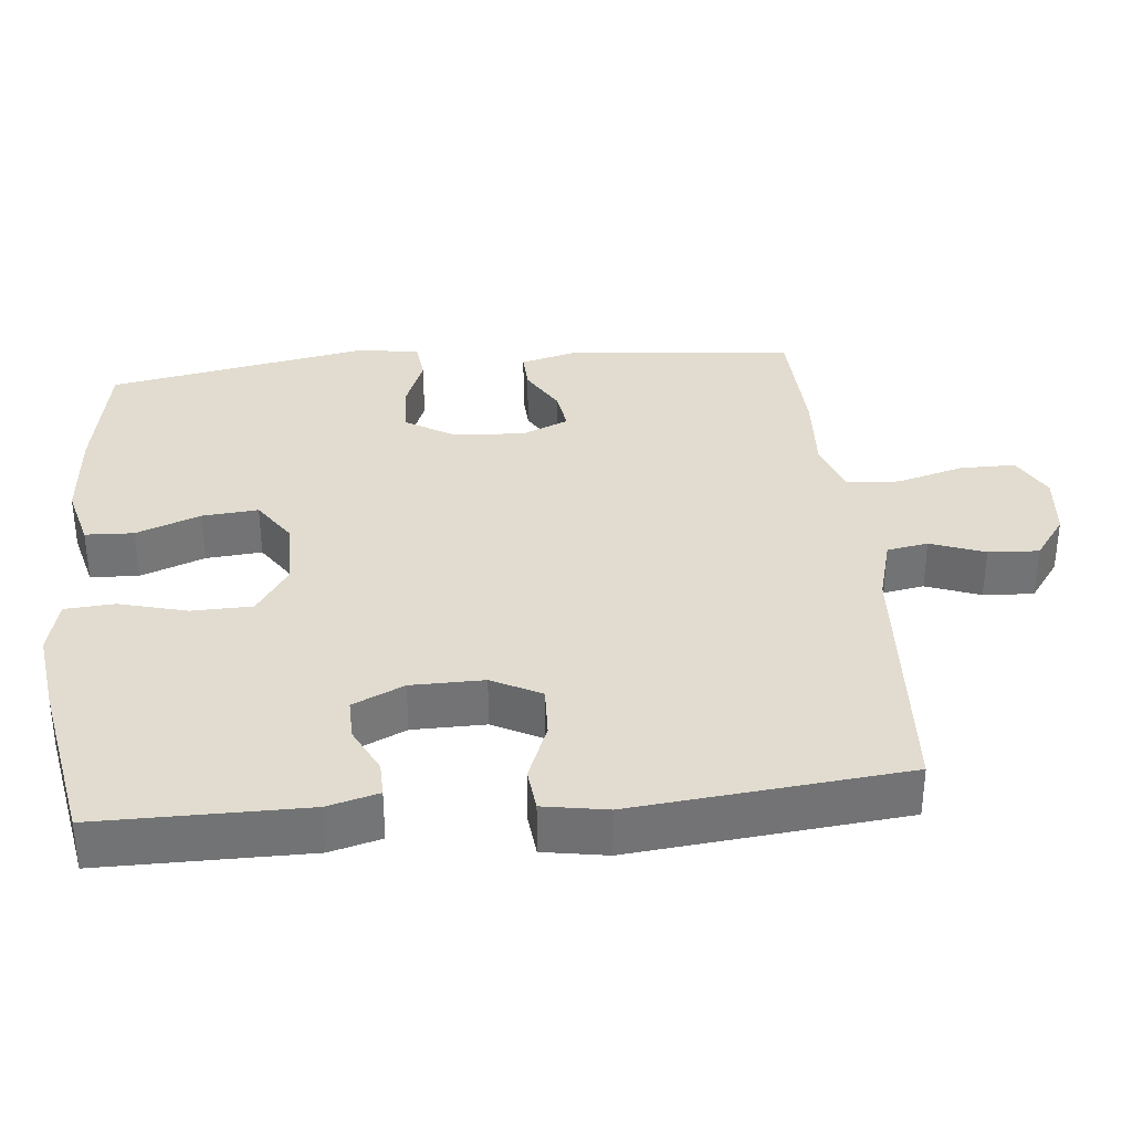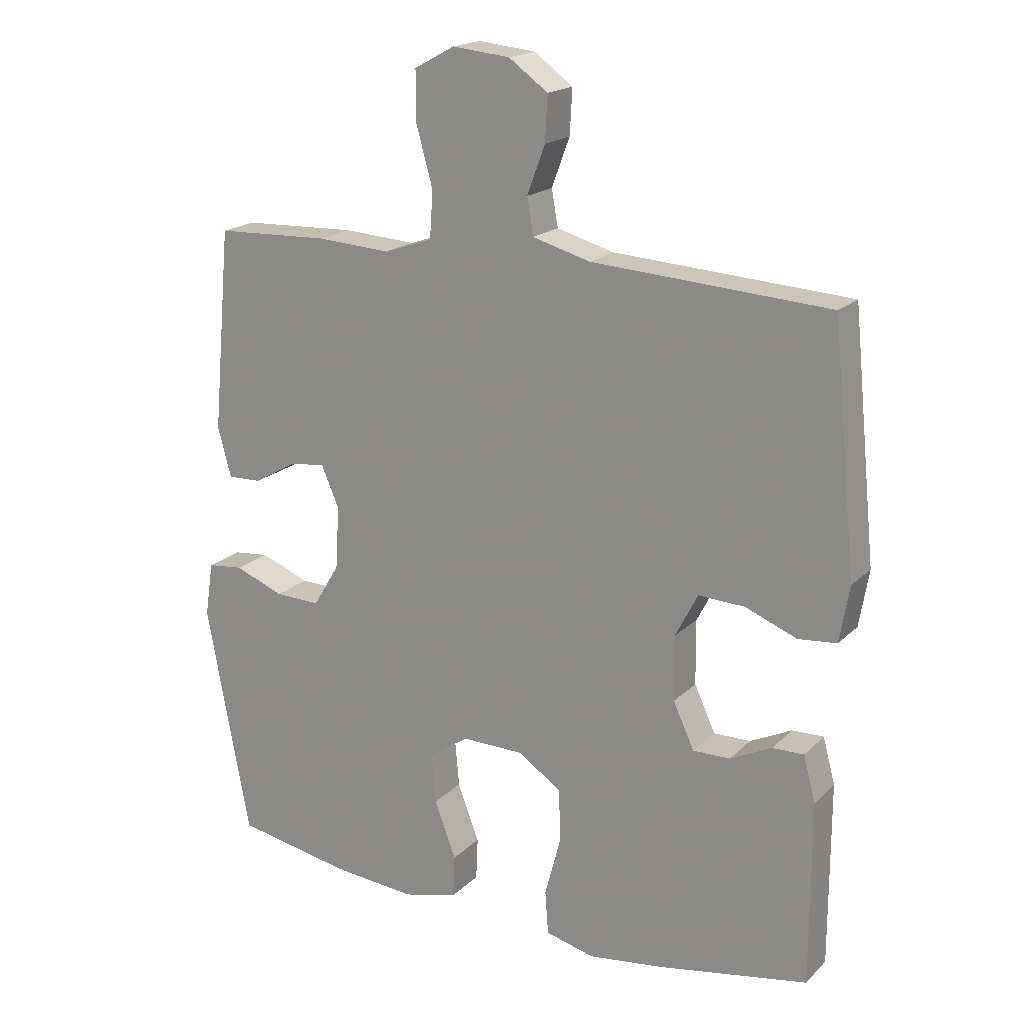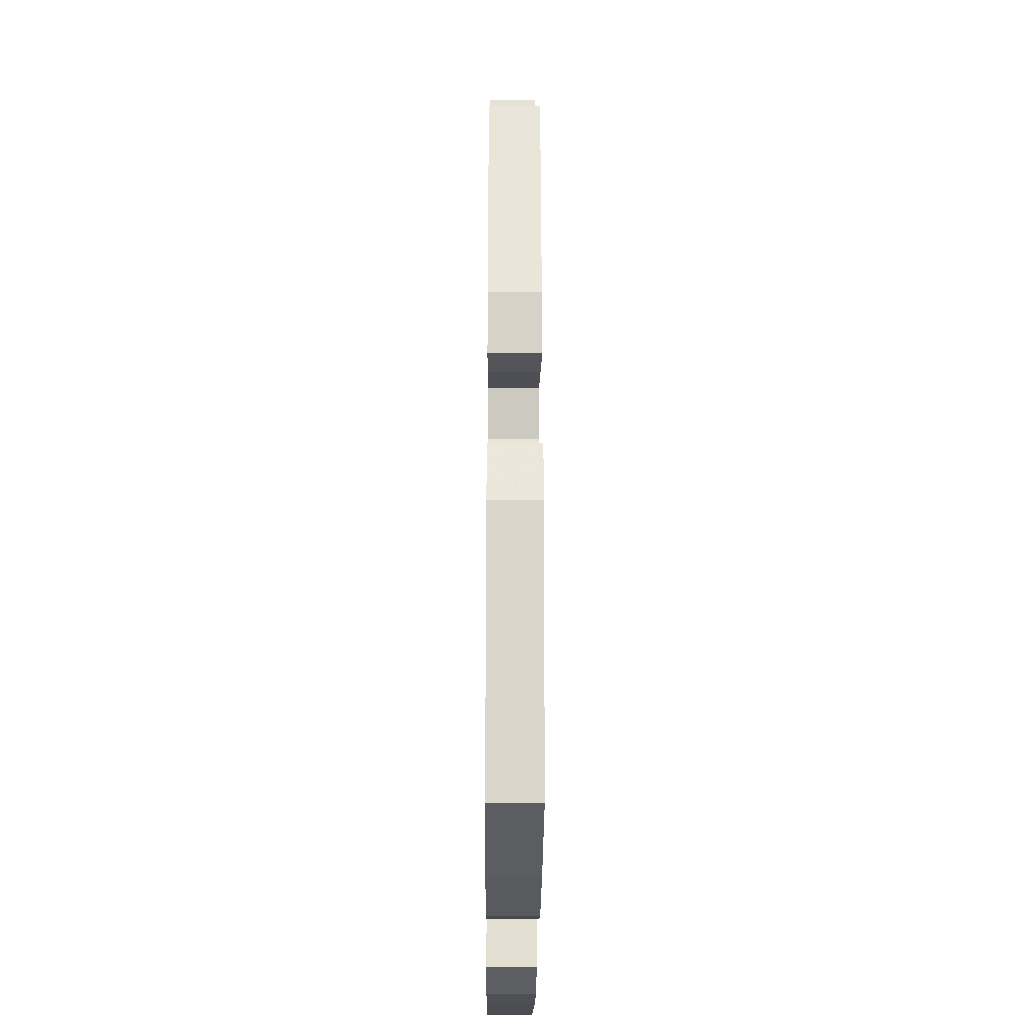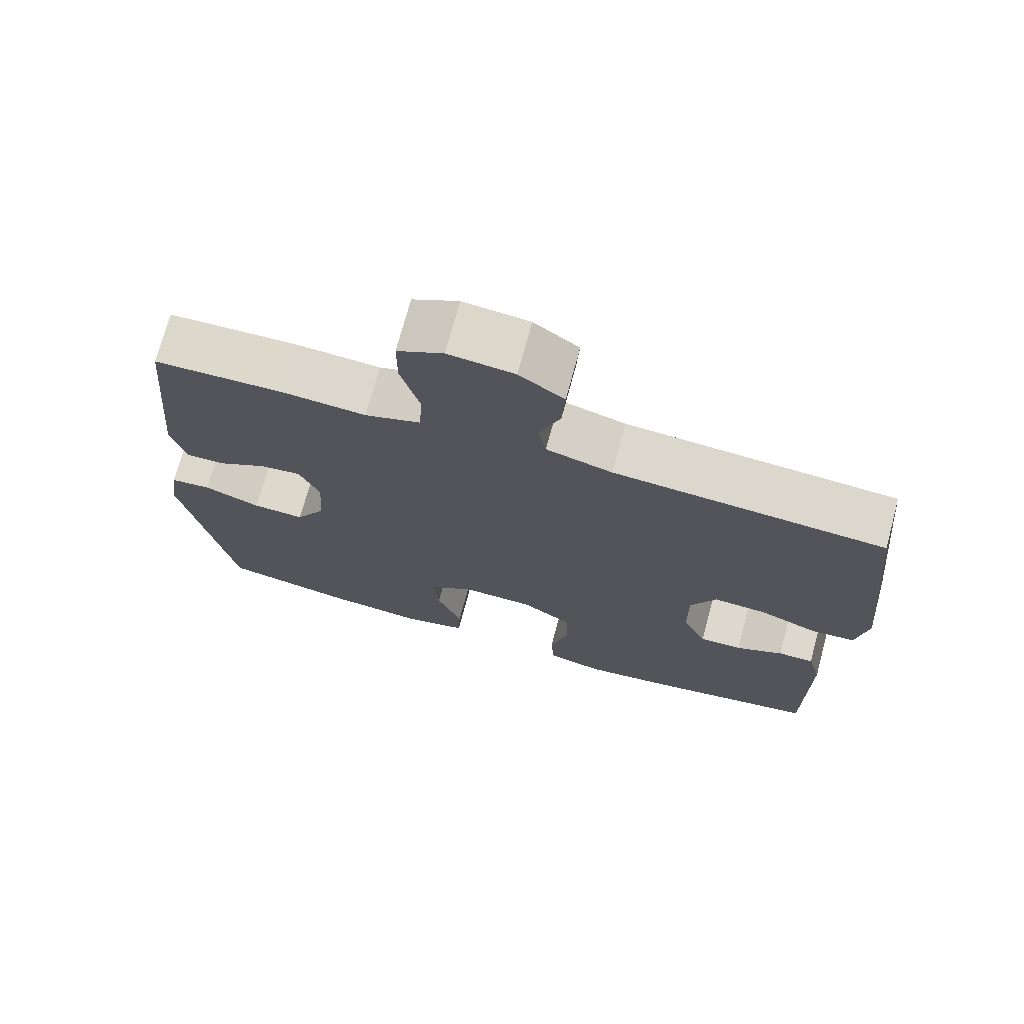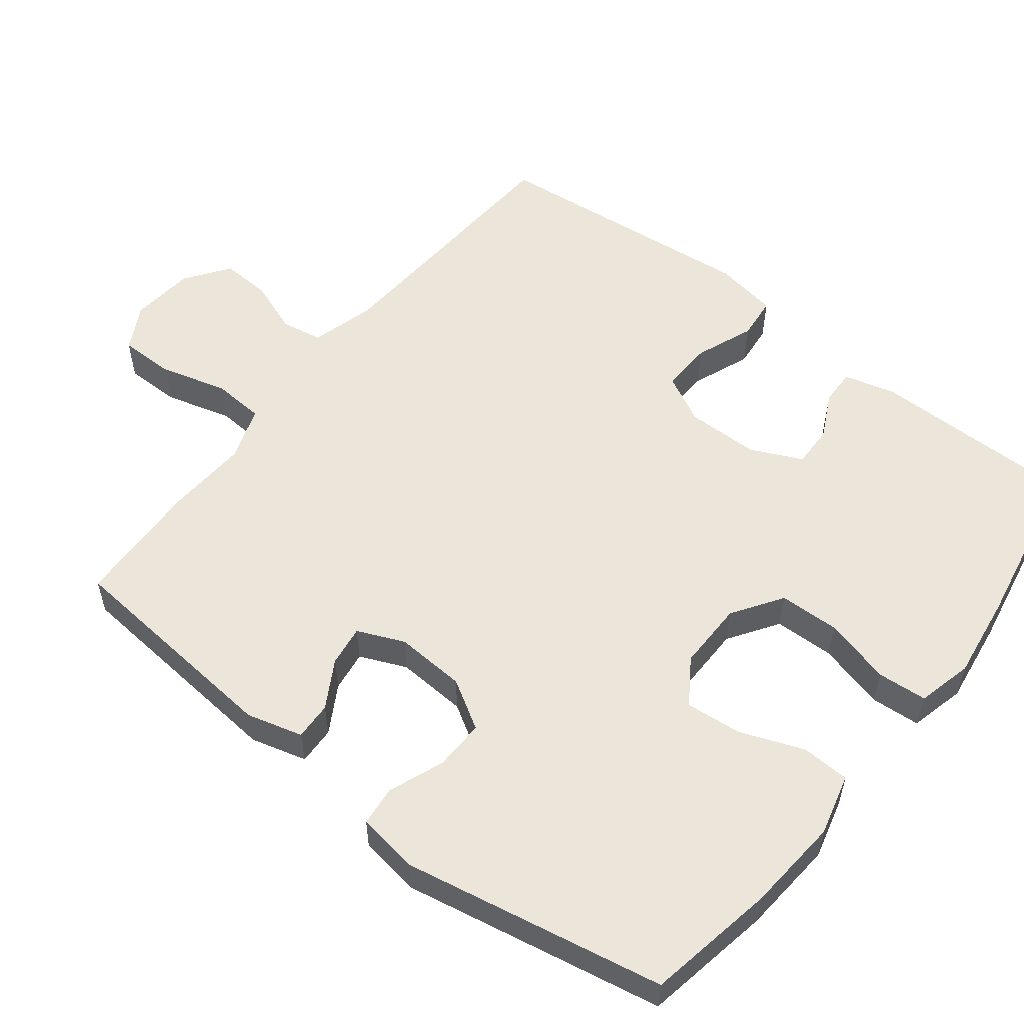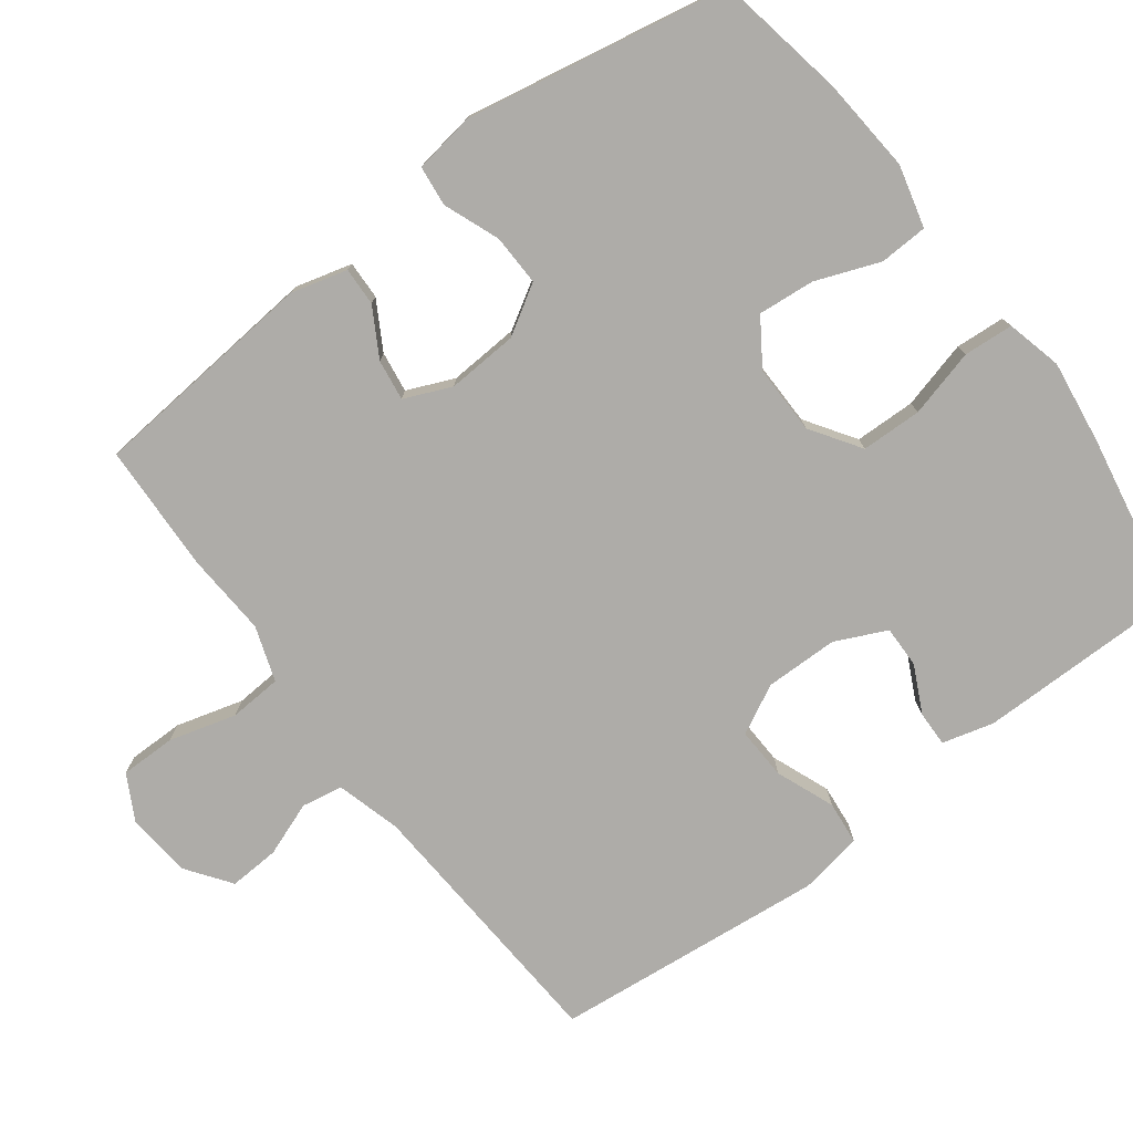
<metadata>
{"format":"obj","ext":"obj","renderer":"f3d","projection":"perspective","resolution":1024,"background":"white","views":[{"elev":34.5,"azim":-95.6,"up":"+Y"},{"elev":18.8,"azim":-149.6,"up":"+Z"},{"elev":-26.4,"azim":89.6,"up":"+Z"},{"elev":72.6,"azim":-164.9,"up":"+Z"},{"elev":55.2,"azim":128.0,"up":"+Y"},{"elev":-76.8,"azim":127.0,"up":"+Y"}]}
</metadata>
<code>
v 0.5 0.07 -0.5
v 0.32 0.07 -0.533
v 0.188 0.07 -0.544
v 0.102 0.07 -0.522
v 0.099 0.07 -0.455
v 0.133 0.07 -0.366
v 0.14 0.07 -0.288
v 0.077 0.07 -0.246
v -0.019 0.07 -0.247
v -0.088 0.07 -0.293
v -0.09 0.07 -0.377
v -0.065 0.07 -0.471
v -0.07 0.07 -0.54
v -0.147 0.07 -0.559
v -0.264 0.07 -0.543
v -0.5 0.07 -0.5
v -0.5 0.07 -0.213
v -0.481 0.07 -0.142
v -0.432 0.07 -0.143
v -0.367 0.07 -0.175
v -0.309 0.07 -0.176
v -0.276 0.07 -0.105
v -0.275 0.07 -0.004
v -0.31 0.07 0.064
v -0.382 0.07 0.061
v -0.463 0.07 0.029
v -0.523 0.07 0.035
v -0.538 0.07 0.123
v -0.5 0.07 0.5
v -0.13 0.07 0.523
v -0.04 0.07 0.548
v -0.03 0.07 0.605
v -0.058 0.07 0.68
v -0.062 0.07 0.75
v -0.001 0.07 0.794
v 0.089 0.07 0.803
v 0.152 0.07 0.769
v 0.152 0.07 0.692
v 0.126 0.07 0.599
v 0.131 0.07 0.526
v 0.207 0.07 0.5
v 0.322 0.07 0.507
v 0.5 0.07 0.5
v 0.529 0.07 0.184
v 0.508 0.07 0.106
v 0.455 0.07 0.108
v 0.389 0.07 0.146
v 0.332 0.07 0.154
v 0.304 0.07 0.089
v 0.31 0.07 -0.009
v 0.351 0.07 -0.077
v 0.422 0.07 -0.075
v 0.499 0.07 -0.045
v 0.555 0.07 -0.051
v 0.568 0.07 -0.136
v 0.5 0 -0.5
v 0.32 0 -0.533
v 0.188 0 -0.544
v 0.102 0 -0.522
v 0.099 0 -0.455
v 0.133 0 -0.366
v 0.14 0 -0.288
v 0.077 0 -0.246
v -0.019 0 -0.247
v -0.088 0 -0.293
v -0.09 0 -0.377
v -0.065 0 -0.471
v -0.07 0 -0.54
v -0.147 0 -0.559
v -0.264 0 -0.543
v -0.5 0 -0.5
v -0.5 0 -0.213
v -0.481 0 -0.142
v -0.432 0 -0.143
v -0.367 0 -0.175
v -0.309 0 -0.176
v -0.276 0 -0.105
v -0.275 0 -0.004
v -0.31 0 0.064
v -0.382 0 0.061
v -0.463 0 0.029
v -0.523 0 0.035
v -0.538 0 0.123
v -0.5 0 0.5
v -0.13 0 0.523
v -0.04 0 0.548
v -0.03 0 0.605
v -0.058 0 0.68
v -0.062 0 0.75
v -0.001 0 0.794
v 0.089 0 0.803
v 0.152 0 0.769
v 0.152 0 0.692
v 0.126 0 0.599
v 0.131 0 0.526
v 0.207 0 0.5
v 0.322 0 0.507
v 0.5 0 0.5
v 0.529 0 0.184
v 0.508 0 0.106
v 0.455 0 0.108
v 0.389 0 0.146
v 0.332 0 0.154
v 0.304 0 0.089
v 0.31 0 -0.009
v 0.351 0 -0.077
v 0.422 0 -0.075
v 0.499 0 -0.045
v 0.555 0 -0.051
v 0.568 0 -0.136
f 4 5 6
f 3 4 6
f 2 3 6
f 1 2 6
f 55 1 6
f 54 55 6
f 53 54 6
f 52 53 6
f 51 52 6 7
f 50 51 7 8
f 49 50 8 9
f 48 49 9 10
f 45 46 47
f 44 45 47
f 43 44 47
f 42 43 47
f 41 42 47
f 40 41 47 48
f 37 38 39
f 36 37 39
f 35 36 39
f 34 35 39
f 33 34 39
f 32 33 39
f 31 32 39 40
f 40 48 10
f 31 40 10
f 30 31 10
f 28 29 30
f 27 28 30
f 26 27 30
f 25 26 30
f 18 19 20
f 17 18 20
f 16 17 20
f 15 16 20
f 14 15 20
f 13 14 20
f 12 13 20
f 11 12 20
f 11 20 21
f 10 11 21 22
f 24 25 30
f 23 24 30 10
f 10 22 23
f 61 60 59
f 61 59 58
f 61 58 57
f 61 57 56
f 61 56 110
f 61 110 109
f 61 109 108
f 61 108 107
f 62 61 107 106
f 63 62 106 105
f 64 63 105 104
f 65 64 104 103
f 102 101 100
f 102 100 99
f 102 99 98
f 102 98 97
f 102 97 96
f 103 102 96 95
f 94 93 92
f 94 92 91
f 94 91 90
f 94 90 89
f 94 89 88
f 94 88 87
f 95 94 87 86
f 65 103 95
f 65 95 86
f 65 86 85
f 85 84 83
f 85 83 82
f 85 82 81
f 85 81 80
f 75 74 73
f 75 73 72
f 75 72 71
f 75 71 70
f 75 70 69
f 75 69 68
f 75 68 67
f 75 67 66
f 76 75 66
f 77 76 66 65
f 85 80 79
f 65 85 79 78
f 78 77 65
f 1 56 57 2
f 2 57 58 3
f 3 58 59 4
f 4 59 60 5
f 5 60 61 6
f 6 61 62 7
f 7 62 63 8
f 8 63 64 9
f 9 64 65 10
f 10 65 66 11
f 11 66 67 12
f 12 67 68 13
f 13 68 69 14
f 14 69 70 15
f 15 70 71 16
f 16 71 72 17
f 17 72 73 18
f 18 73 74 19
f 19 74 75 20
f 20 75 76 21
f 21 76 77 22
f 22 77 78 23
f 23 78 79 24
f 24 79 80 25
f 25 80 81 26
f 26 81 82 27
f 27 82 83 28
f 28 83 84 29
f 29 84 85 30
f 30 85 86 31
f 31 86 87 32
f 32 87 88 33
f 33 88 89 34
f 34 89 90 35
f 35 90 91 36
f 36 91 92 37
f 37 92 93 38
f 38 93 94 39
f 39 94 95 40
f 40 95 96 41
f 41 96 97 42
f 42 97 98 43
f 43 98 99 44
f 44 99 100 45
f 45 100 101 46
f 46 101 102 47
f 47 102 103 48
f 48 103 104 49
f 49 104 105 50
f 50 105 106 51
f 51 106 107 52
f 52 107 108 53
f 53 108 109 54
f 54 109 110 55
f 55 110 56 1

</code>
